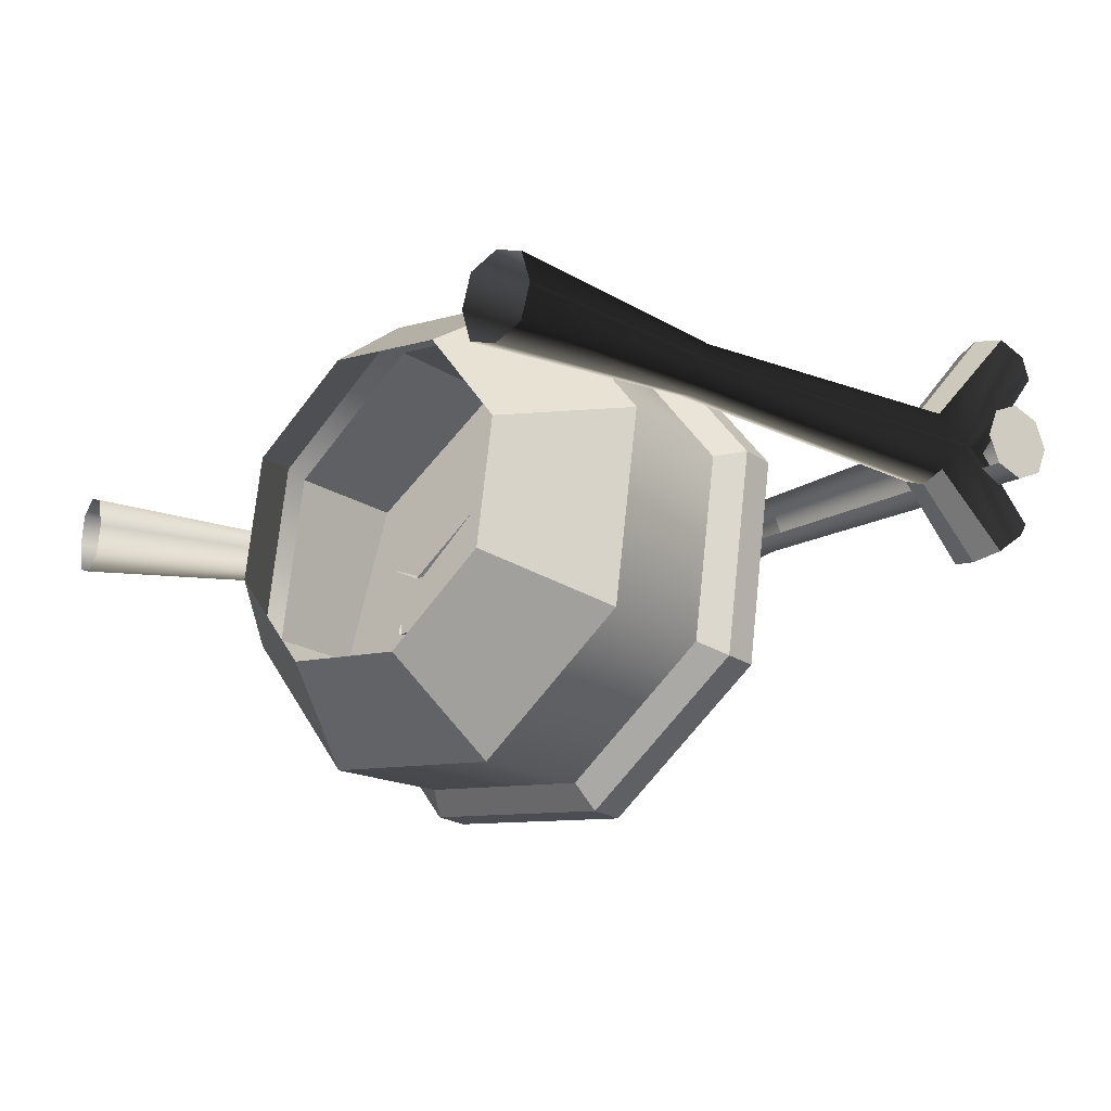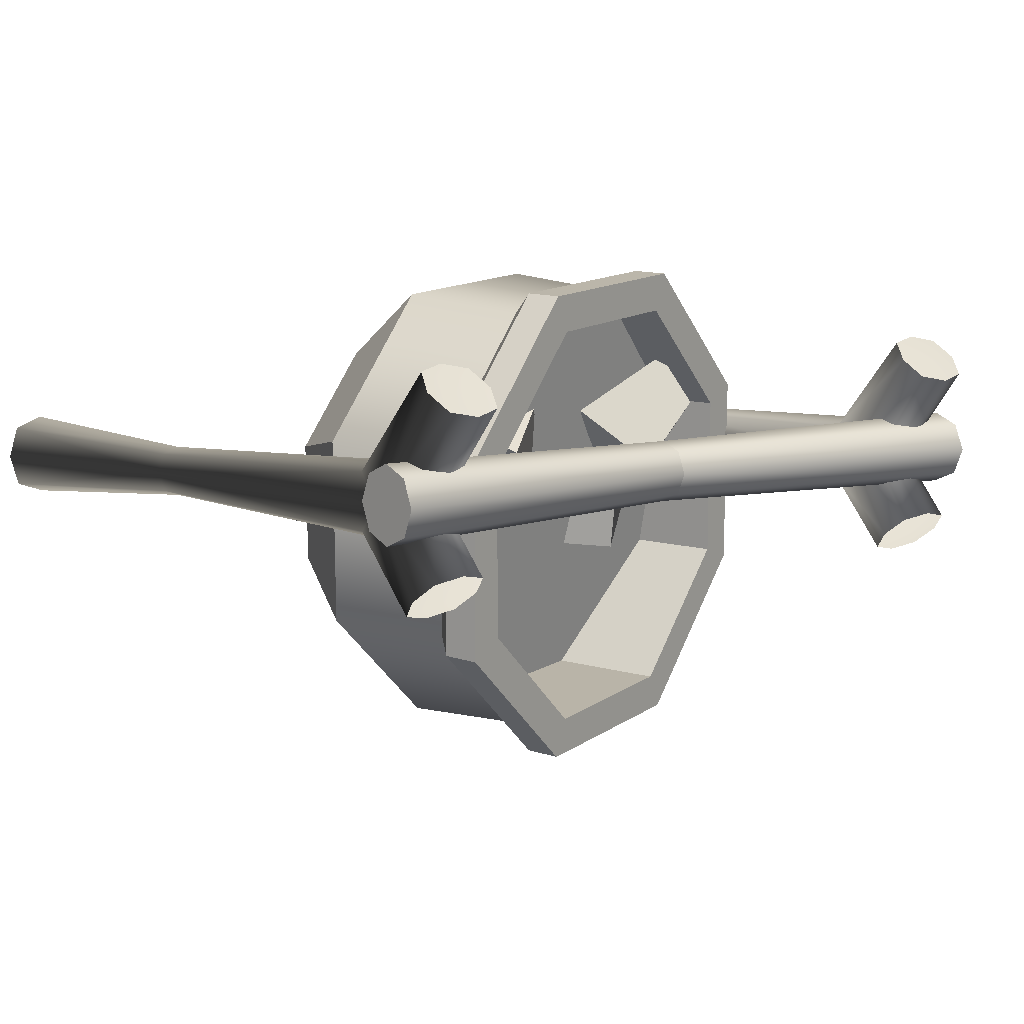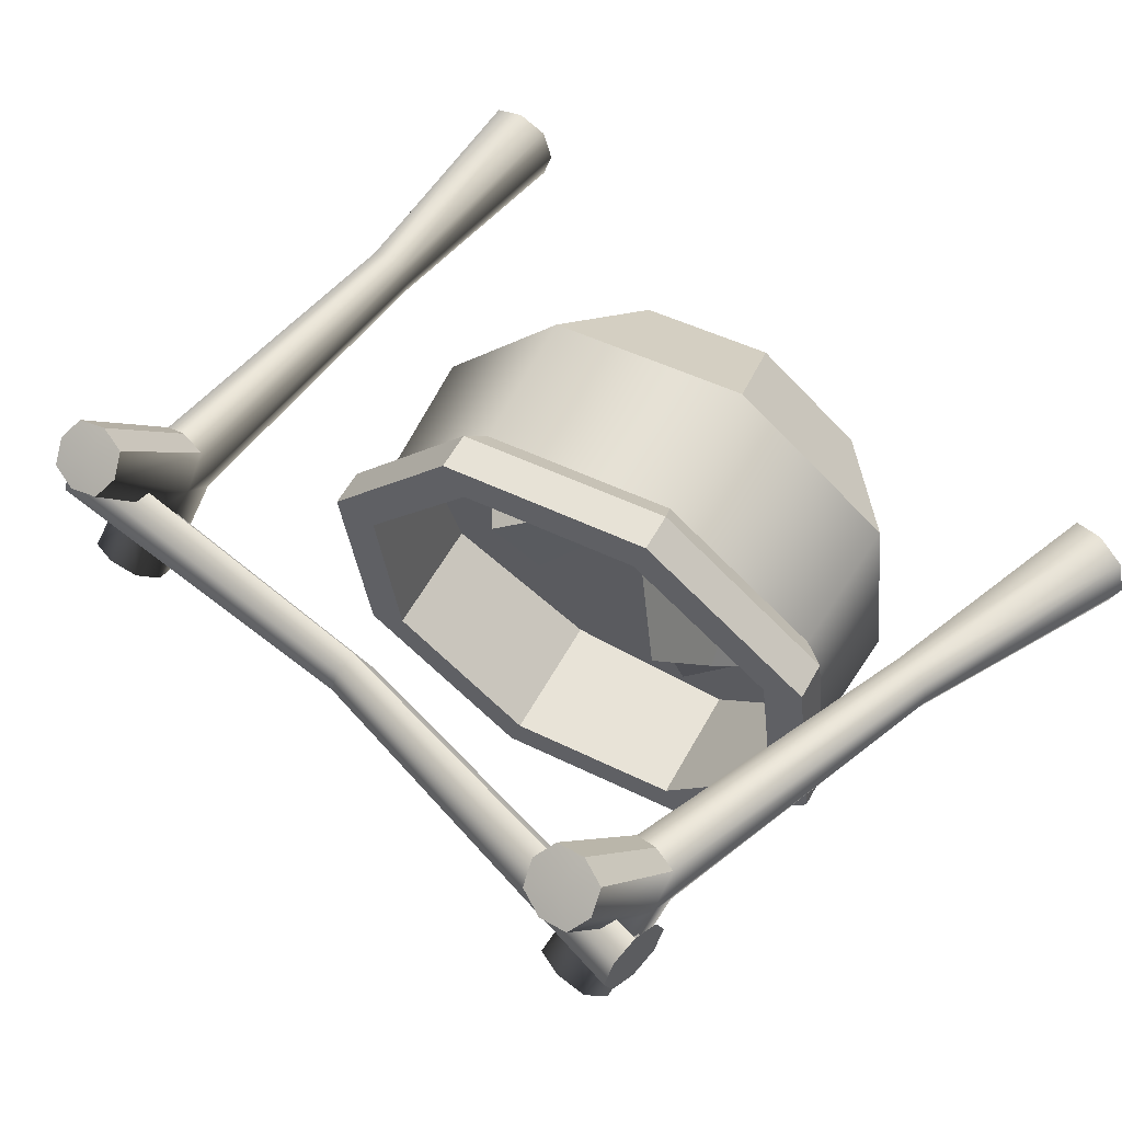
<metadata>
{"format":"obj","ext":"obj","renderer":"f3d","projection":"perspective","resolution":1024,"background":"white","views":[{"elev":-16.8,"azim":55.2,"up":"+Z"},{"elev":8.1,"azim":140.9,"up":"+Z"},{"elev":55.9,"azim":-135.0,"up":"+Z"}]}
</metadata>
<code>
g febg_oldcastle_001_campfire_01
v -0.4563 1.129 -0.7092
v -0.6817 1.3 -0.7315
v -0.834 1.073 -0.7108
v -0.6437 1.377 -0.4749
v -0.5572 1.25 -0.3673
v -0.9207 1.154 -0.4632
v -0.4424 1.342 -0.03683
v -0.7084 1.542 -0.2925
v -0.7854 1.131 -0.4465
v -1.004 1.523 -0.01367
v -0.952 1.363 0.2089
v -1.165 1.132 -0.2832
v 0.2196 1.28 -0.4464
v -0.001634 1.491 -0.39
v -0.1528 1.269 -0.2551
v 0.1676 1.604 -0.1739
v 0.2984 1.47 -0.08872
v -0.1094 1.401 0.01183
v 1.604 2.577 -0.3474
v 0.06028 2.378 -0.2761
v 1.604 2.464 -0.3004
v 0.06028 2.469 -0.3142
v -1.604 2.464 -0.3004
v 1.604 2.691 -0.3004
v -1.604 2.577 -0.3474
v 0.06028 2.561 -0.2761
v 0.06028 2.561 -0.2761
v 1.604 2.738 -0.1868
v -1.604 2.691 -0.3004
v 0.06028 2.599 -0.1843
v 0.06028 2.599 -0.1843
v 1.604 2.691 -0.07319
v -1.604 2.738 -0.1868
v 0.06028 2.561 -0.09249
v 1.604 2.577 -0.02614
v 0.06028 2.469 -0.05446
v 0.06028 2.561 -0.09249
v -1.604 2.691 -0.07319
v -1.604 2.577 -0.02614
v -0.4711 0.8195 0.6089
v 0.1665 1.598 0.4633
v 0.3422 1.043 0.5352
v -0.6162 1.383 0.5342
v -1.087 0.6127 0.06563
v -1.209 1.184 0.01135
v -1.144 0.5439 -0.7763
v -1.264 1.118 -0.799
v -0.6096 0.6535 -1.424
v -0.7496 1.223 -1.422
v 0.2037 0.8772 -1.498
v 0.03316 1.438 -1.493
v 0.8193 1.084 -0.9543
v 0.6257 1.637 -0.9703
v 0.8767 1.153 -0.1123
v 0.681 1.704 -0.1599
v 0.3422 1.043 0.5352
v 0.1665 1.598 0.4633
v 0.8193 1.084 -0.9543
v 0.6177 0.5527 -0.7506
v 0.6554 0.5977 -0.1985
v 0.8767 1.153 -0.1123
v 0.2037 0.8772 -1.498
v 0.2139 0.417 -1.107
v 0.6177 0.5527 -0.7506
v 0.8193 1.084 -0.9543
v -0.6096 0.6535 -1.424
v -0.3194 0.2703 -1.059
v 0.2139 0.417 -1.107
v 0.2037 0.8772 -1.498
v -1.144 0.5439 -0.7763
v -0.67 0.1985 -0.6339
v -0.3194 0.2703 -1.059
v -0.6096 0.6535 -1.424
v -1.087 0.6127 0.06563
v -0.6323 0.2435 -0.08176
v -0.67 0.1985 -0.6339
v -1.144 0.5439 -0.7763
v -0.4711 0.8195 0.6089
v -0.2285 0.3792 0.2745
v -0.6323 0.2435 -0.08176
v -1.087 0.6127 0.06563
v 0.3422 1.043 0.5352
v 0.3048 0.5259 0.2262
v -0.2285 0.3792 0.2745
v -0.4711 0.8195 0.6089
v 0.8767 1.153 -0.1123
v 0.6554 0.5977 -0.1985
v 0.3048 0.5259 0.2262
v 0.3422 1.043 0.5352
v 0.681 1.704 -0.1599
v 0.7555 1.83 -0.1326
v 0.6945 1.757 -1.027
v 0.6257 1.637 -0.9703
v 0.6257 1.637 -0.9703
v 0.6945 1.757 -1.027
v 0.04014 1.537 -1.605
v 0.03316 1.438 -1.493
v 0.03316 1.438 -1.493
v 0.04014 1.537 -1.605
v -0.8243 1.299 -1.527
v -0.7496 1.223 -1.422
v -0.7496 1.223 -1.422
v -0.8243 1.299 -1.527
v -1.392 1.183 -0.8383
v -1.264 1.118 -0.799
v -1.264 1.118 -0.799
v -1.392 1.183 -0.8383
v -1.331 1.256 0.05656
v -1.209 1.184 0.01135
v -1.209 1.184 0.01135
v -1.331 1.256 0.05656
v -0.677 1.476 0.634
v -0.6162 1.383 0.5342
v -0.6162 1.383 0.5342
v -0.677 1.476 0.634
v 0.1874 1.713 0.5556
v 0.1665 1.598 0.4633
v 0.1665 1.598 0.4633
v 0.1874 1.713 0.5556
v 0.7555 1.83 -0.1326
v 0.681 1.704 -0.1599
v 0.7555 1.83 -0.1326
v 0.7126 1.983 -0.1421
v 0.6516 1.91 -1.037
v 0.6945 1.757 -1.027
v 0.6945 1.757 -1.027
v 0.6516 1.91 -1.037
v -0.002778 1.69 -1.614
v 0.04014 1.537 -1.605
v 0.04014 1.537 -1.605
v -0.002778 1.69 -1.614
v -0.8672 1.452 -1.536
v -0.8243 1.299 -1.527
v -0.8243 1.299 -1.527
v -0.8672 1.452 -1.536
v -1.435 1.336 -0.8479
v -1.392 1.183 -0.8383
v -1.392 1.183 -0.8383
v -1.435 1.336 -0.8479
v -1.374 1.409 0.04701
v -1.331 1.256 0.05656
v -1.331 1.256 0.05656
v -1.374 1.409 0.04701
v -0.7199 1.629 0.6244
v -0.677 1.476 0.634
v -0.677 1.476 0.634
v -0.7199 1.629 0.6244
v 0.1445 1.866 0.5461
v 0.1874 1.713 0.5556
v 0.1874 1.713 0.5556
v 0.1445 1.866 0.5461
v 0.7126 1.983 -0.1421
v 0.7555 1.83 -0.1326
v -0.7199 1.629 0.6244
v 0.06597 1.834 0.3844
v 0.1445 1.866 0.5461
v -0.6642 1.633 0.4506
v -1.374 1.409 0.04701
v -1.217 1.448 -0.03716
v -1.435 1.336 -0.8479
v -1.269 1.386 -0.7931
v -0.8672 1.452 -1.536
v -0.7887 1.484 -1.374
v -0.002778 1.69 -1.614
v -0.05845 1.685 -1.441
v 0.6516 1.91 -1.037
v 0.4943 1.871 -0.9529
v 0.7126 1.983 -0.1421
v 0.5459 1.933 -0.1969
v 0.1445 1.866 0.5461
v 0.06597 1.834 0.3844
v 0.5459 1.933 -0.1969
v 0.7794 1.127 -0.1694
v 0.7279 1.065 -0.9254
v 0.4943 1.871 -0.9529
v 0.4943 1.871 -0.9529
v 0.7279 1.065 -0.9254
v 0.1751 0.8798 -1.413
v -0.05845 1.685 -1.441
v -0.05845 1.685 -1.441
v 0.1751 0.8798 -1.413
v -0.5551 0.679 -1.347
v -0.7887 1.484 -1.374
v -0.7887 1.484 -1.374
v -0.5551 0.679 -1.347
v -1.035 0.5806 -0.7656
v -1.269 1.386 -0.7931
v -1.269 1.386 -0.7931
v -1.035 0.5806 -0.7656
v -0.9834 0.6423 -0.009647
v -1.217 1.448 -0.03716
v -1.217 1.448 -0.03716
v -0.9834 0.6423 -0.009647
v -0.4307 0.828 0.4781
v -0.6642 1.633 0.4506
v -0.6642 1.633 0.4506
v -0.4307 0.828 0.4781
v 0.2996 1.029 0.4119
v 0.06597 1.834 0.3844
v 0.06597 1.834 0.3844
v 0.2996 1.029 0.4119
v 0.7794 1.127 -0.1694
v 0.5459 1.933 -0.1969
v -0.5848 1.426 0.5011
v 0.7278 1.566 -0.1518
v 0.1936 1.586 0.4394
v 0.7049 1.378 -0.926
v 0.1382 1.132 -1.43
v -1.151 1.18 -0.002596
v -0.6402 0.9725 -1.368
v -1.174 0.9925 -0.7768
v -0.6817 1.3 -0.7315
v -0.6437 1.377 -0.4749
v -0.9207 1.154 -0.4632
v -0.834 1.073 -0.7108
v -0.5572 1.25 -0.3673
v -0.6437 1.377 -0.4749
v -0.6817 1.3 -0.7315
v -0.4563 1.129 -0.7092
v -0.7084 1.542 -0.2925
v -1.004 1.523 -0.01367
v -1.165 1.132 -0.2832
v -0.7854 1.131 -0.4465
v -0.952 1.363 0.2089
v -1.004 1.523 -0.01367
v -0.7084 1.542 -0.2925
v -0.4424 1.342 -0.03683
v -0.001634 1.491 -0.39
v 0.1676 1.604 -0.1739
v -0.1094 1.401 0.01183
v -0.1528 1.269 -0.2551
v 0.2984 1.47 -0.08872
v 0.1676 1.604 -0.1739
v -0.001634 1.491 -0.39
v 0.2196 1.28 -0.4464
v -1.248 2.364 -0.2168
v -1.256 2.222 -0.2168
v -1.288 2.238 -0.09717
v -1.288 2.238 -0.3364
v -1.466 0.9061 -0.2973
v -1.44 0.9018 -0.2168
v -1.576 -0.09814 -0.3485
v -1.532 -0.1051 -0.2168
v -1.705 -0.07735 -0.3922
v -1.545 0.9187 -0.324
v -1.835 -0.05656 -0.3485
v -1.205 2.621 -0.5632
v -1.251 2.539 -0.6367
v -1.241 2.708 -0.4897
v -1.267 2.488 -0.2168
v -1.369 2.554 -0.2168
v -1.362 2.743 -0.4652
v -1.487 2.722 -0.4897
v -1.479 2.5 -0.2168
v -1.515 2.379 -0.2168
v -1.533 2.64 -0.5632
v -1.389 2.241 -0.3778
v -1.624 0.9314 -0.2973
v -1.65 0.9356 -0.2168
v -1.491 2.25 -0.3364
v -1.878 -0.04963 -0.2168
v -1.835 -0.05656 -0.08505
v -1.524 2.238 -0.2168
v -1.515 2.379 -0.2168
v -1.497 2.553 -0.6367
v -1.533 2.64 -0.5632
v -1.491 2.25 -0.09717
v -1.624 0.9314 -0.1362
v -1.389 2.241 -0.05576
v -1.545 0.9187 -0.1096
v -1.705 -0.07735 -0.04132
v -1.288 2.238 -0.09717
v -1.466 0.9061 -0.1362
v -1.256 2.222 -0.2168
v -1.576 -0.09814 -0.08505
v -1.44 0.9018 -0.2168
v -1.532 -0.1051 -0.2168
v -1.288 2.238 -0.09717
v -1.246 2.629 0.3217
v -1.201 2.709 0.2501
v -1.248 2.364 -0.2168
v -1.236 2.793 0.1785
v -1.267 2.488 -0.2168
v -1.369 2.554 -0.2168
v -1.355 2.828 0.1547
v -1.476 2.808 0.1785
v -1.479 2.5 -0.2168
v -1.515 2.379 -0.2168
v -1.521 2.728 0.2501
v -1.515 2.379 -0.2168
v -1.521 2.728 0.2501
v -1.486 2.643 0.3217
v -1.491 2.25 -0.09717
v -1.486 2.643 0.3217
v -1.368 2.609 0.3455
v -1.389 2.241 -0.05576
v -1.491 2.25 -0.09717
v -1.246 2.629 0.3217
v -1.288 2.238 -0.09717
v -1.389 2.241 -0.05576
v -1.368 2.609 0.3455
v -1.389 2.241 -0.3778
v -1.376 2.518 -0.6612
v -1.497 2.553 -0.6367
v -1.491 2.25 -0.3364
v -1.251 2.539 -0.6367
v -1.376 2.518 -0.6612
v -1.389 2.241 -0.3778
v -1.288 2.238 -0.3364
v 1.245 2.364 -0.2168
v 1.285 2.238 -0.09717
v 1.254 2.222 -0.2168
v 1.285 2.238 -0.3364
v 1.464 0.9061 -0.2973
v 1.438 0.9018 -0.2168
v 1.573 -0.09814 -0.3485
v 1.53 -0.1051 -0.2168
v 1.703 -0.07735 -0.3922
v 1.543 0.9187 -0.324
v 1.832 -0.05656 -0.3485
v 1.202 2.621 -0.5632
v 1.248 2.539 -0.6367
v 1.238 2.708 -0.4897
v 1.265 2.488 -0.2168
v 1.367 2.554 -0.2168
v 1.36 2.743 -0.4652
v 1.485 2.722 -0.4897
v 1.477 2.5 -0.2168
v 1.512 2.379 -0.2168
v 1.531 2.64 -0.5632
v 1.387 2.241 -0.3778
v 1.622 0.9314 -0.2973
v 1.648 0.9356 -0.2168
v 1.489 2.25 -0.3364
v 1.875 -0.04963 -0.2168
v 1.832 -0.05656 -0.08505
v 1.521 2.238 -0.2168
v 1.512 2.379 -0.2168
v 1.495 2.553 -0.6367
v 1.531 2.64 -0.5632
v 1.489 2.25 -0.09717
v 1.622 0.9314 -0.1362
v 1.387 2.241 -0.05576
v 1.543 0.9187 -0.1096
v 1.703 -0.07735 -0.04132
v 1.285 2.238 -0.09717
v 1.464 0.9061 -0.1362
v 1.254 2.222 -0.2168
v 1.573 -0.09814 -0.08505
v 1.438 0.9018 -0.2168
v 1.53 -0.1051 -0.2168
v 1.285 2.238 -0.09717
v 1.199 2.709 0.2501
v 1.244 2.629 0.3217
v 1.245 2.364 -0.2168
v 1.234 2.793 0.1785
v 1.265 2.488 -0.2168
v 1.367 2.554 -0.2168
v 1.353 2.828 0.1547
v 1.474 2.808 0.1785
v 1.477 2.5 -0.2168
v 1.512 2.379 -0.2168
v 1.519 2.728 0.2501
v 1.512 2.379 -0.2168
v 1.489 2.25 -0.09717
v 1.484 2.643 0.3217
v 1.519 2.728 0.2501
v 1.387 2.241 -0.05576
v 1.365 2.609 0.3455
v 1.484 2.643 0.3217
v 1.489 2.25 -0.09717
v 1.244 2.629 0.3217
v 1.365 2.609 0.3455
v 1.387 2.241 -0.05576
v 1.285 2.238 -0.09717
v 1.495 2.553 -0.6367
v 1.373 2.518 -0.6612
v 1.387 2.241 -0.3778
v 1.489 2.25 -0.3364
v 1.248 2.539 -0.6367
v 1.285 2.238 -0.3364
v 1.387 2.241 -0.3778
v 1.373 2.518 -0.6612
v 1.485 2.722 -0.4897
v 1.36 2.743 -0.4652
v 1.366 2.637 -0.5706
v 1.531 2.64 -0.5632
v 1.238 2.708 -0.4897
v 1.495 2.553 -0.6367
v 1.202 2.621 -0.5632
v 1.373 2.518 -0.6612
v 1.248 2.539 -0.6367
v 1.474 2.808 0.1785
v 1.359 2.725 0.2573
v 1.353 2.828 0.1547
v 1.519 2.728 0.2501
v 1.234 2.793 0.1785
v 1.484 2.643 0.3217
v 1.199 2.709 0.2501
v 1.365 2.609 0.3455
v 1.244 2.629 0.3217
v -1.487 2.722 -0.4897
v -1.369 2.637 -0.5706
v -1.362 2.743 -0.4652
v -1.533 2.64 -0.5632
v -1.241 2.708 -0.4897
v -1.497 2.553 -0.6367
v -1.205 2.621 -0.5632
v -1.376 2.518 -0.6612
v -1.251 2.539 -0.6367
v -1.476 2.808 0.1785
v -1.355 2.828 0.1547
v -1.361 2.725 0.2573
v -1.521 2.728 0.2501
v -1.236 2.793 0.1785
v -1.486 2.643 0.3217
v -1.201 2.709 0.2501
v -1.368 2.609 0.3455
v -1.246 2.629 0.3217
v 1.604 2.577 -0.02614
v 1.604 2.577 -0.1868
v 1.604 2.464 -0.07319
v 1.604 2.691 -0.07319
v 1.604 2.416 -0.1868
v 1.604 2.738 -0.1868
v 1.604 2.464 -0.3004
v 1.604 2.691 -0.3004
v 1.604 2.577 -0.3474
v -1.604 2.464 -0.07319
v -1.604 2.577 -0.1868
v -1.604 2.577 -0.02614
v -1.604 2.416 -0.1868
v -1.604 2.691 -0.07319
v -1.604 2.464 -0.3004
v -1.604 2.738 -0.1868
v -1.604 2.577 -0.3474
v -1.604 2.691 -0.3004
g febg_oldcastle_001_campfire_01_0
f 3 2 1
f 6 5 4
f 9 8 7
f 12 11 10
f 15 14 13
f 18 17 16
f 21 20 19
f 20 22 19
f 20 23 22
f 19 22 24
f 23 25 22
f 22 26 24
f 22 25 27
f 24 26 28
f 25 29 27
f 26 30 28
f 27 29 31
f 28 30 32
f 29 33 31
f 30 34 32
f 32 34 35
f 34 36 35
f 31 33 37
f 33 38 37
f 37 38 36
f 38 39 36
f 42 41 40
f 41 43 40
f 40 43 44
f 43 45 44
f 44 45 46
f 45 47 46
f 46 47 48
f 47 49 48
f 48 49 50
f 49 51 50
f 50 51 52
f 51 53 52
f 52 53 54
f 53 55 54
f 54 55 56
f 55 57 56
f 60 59 58
f 61 60 58
f 64 63 62
f 65 64 62
f 68 67 66
f 69 68 66
f 72 71 70
f 73 72 70
f 76 75 74
f 77 76 74
f 80 79 78
f 81 80 78
f 84 83 82
f 85 84 82
f 88 87 86
f 89 88 86
f 92 91 90
f 93 92 90
f 96 95 94
f 97 96 94
f 100 99 98
f 101 100 98
f 104 103 102
f 105 104 102
f 108 107 106
f 109 108 106
f 112 111 110
f 113 112 110
f 116 115 114
f 117 116 114
f 120 119 118
f 121 120 118
f 124 123 122
f 125 124 122
f 128 127 126
f 129 128 126
f 132 131 130
f 133 132 130
f 136 135 134
f 137 136 134
f 140 139 138
f 141 140 138
f 144 143 142
f 145 144 142
f 148 147 146
f 149 148 146
f 152 151 150
f 153 152 150
f 156 155 154
f 155 157 154
f 154 157 158
f 157 159 158
f 158 159 160
f 159 161 160
f 160 161 162
f 161 163 162
f 162 163 164
f 163 165 164
f 164 165 166
f 165 167 166
f 166 167 168
f 167 169 168
f 168 169 170
f 169 171 170
f 174 173 172
f 175 174 172
f 178 177 176
f 179 178 176
f 182 181 180
f 183 182 180
f 186 185 184
f 187 186 184
f 190 189 188
f 191 190 188
f 194 193 192
f 195 194 192
f 198 197 196
f 199 198 196
f 202 201 200
f 203 202 200
f 206 205 204
f 205 207 204
f 204 207 208
f 209 204 208
f 209 208 210
f 211 209 210
f 214 213 212
f 215 214 212
f 218 217 216
f 219 218 216
f 222 221 220
f 223 222 220
f 226 225 224
f 227 226 224
f 230 229 228
f 231 230 228
f 234 233 232
f 235 234 232
f 238 237 236
f 237 239 236
f 240 239 237
f 241 240 237
f 242 240 241
f 243 242 241
f 242 244 240
f 244 245 240
f 240 245 239
f 244 246 245
f 247 236 239
f 248 247 239
f 247 249 236
f 249 250 236
f 251 250 249
f 252 251 249
f 252 253 251
f 253 254 251
f 255 254 253
f 256 255 253
f 245 257 239
f 245 258 257
f 246 258 245
f 259 258 246
f 258 260 257
f 258 259 260
f 261 259 246
f 259 261 262
f 259 263 260
f 264 260 263
f 265 260 264
f 266 265 264
f 267 264 263
f 263 259 267
f 259 268 267
f 268 259 262
f 267 268 269
f 268 262 270
f 268 270 269
f 262 271 270
f 269 270 272
f 270 271 273
f 270 273 272
f 272 273 274
f 271 275 273
f 273 276 274
f 273 275 276
f 275 277 276
f 280 279 278
f 281 280 278
f 282 280 281
f 283 282 281
f 282 283 284
f 285 282 284
f 286 285 284
f 287 286 284
f 286 287 288
f 289 286 288
f 292 291 290
f 293 292 290
f 296 295 294
f 297 296 294
f 300 299 298
f 301 300 298
f 304 303 302
f 305 304 302
f 308 307 306
f 309 308 306
f 312 311 310
f 313 312 310
f 313 314 312
f 314 315 312
f 314 316 315
f 316 317 315
f 318 316 314
f 319 318 314
f 319 314 313
f 320 318 319
f 310 321 313
f 321 322 313
f 323 321 310
f 324 323 310
f 323 324 325
f 326 323 325
f 327 326 325
f 328 327 325
f 327 328 329
f 330 327 329
f 331 319 313
f 332 319 331
f 332 320 319
f 332 333 320
f 334 332 331
f 333 332 334
f 333 335 320
f 335 333 336
f 337 333 334
f 334 338 337
f 334 339 338
f 339 340 338
f 338 341 337
f 333 337 341
f 342 333 341
f 333 342 336
f 342 341 343
f 336 342 344
f 344 342 343
f 345 336 344
f 344 343 346
f 345 344 347
f 347 344 346
f 347 346 348
f 349 345 347
f 350 347 348
f 349 347 350
f 351 349 350
f 354 353 352
f 353 355 352
f 353 356 355
f 356 357 355
f 358 357 356
f 359 358 356
f 359 360 358
f 360 361 358
f 362 361 360
f 363 362 360
f 366 365 364
f 367 366 364
f 370 369 368
f 371 370 368
f 374 373 372
f 375 374 372
f 378 377 376
f 379 378 376
f 382 381 380
f 383 382 380
f 386 385 384
f 384 387 386
f 388 385 386
f 386 387 389
f 386 390 388
f 389 391 386
f 392 390 386
f 386 391 392
f 395 394 393
f 396 393 394
f 395 397 394
f 396 394 398
f 399 394 397
f 400 398 394
f 399 401 394
f 400 394 401
f 404 403 402
f 405 402 403
f 404 406 403
f 405 403 407
f 408 403 406
f 409 407 403
f 408 410 403
f 409 403 410
f 413 412 411
f 411 414 413
f 415 412 413
f 413 414 416
f 413 417 415
f 416 418 413
f 419 417 413
f 413 418 419
f 422 421 420
f 420 421 423
f 424 421 422
f 423 421 425
f 426 421 424
f 425 421 427
f 428 421 426
f 427 421 428
f 431 430 429
f 429 430 432
f 433 430 431
f 432 430 434
f 435 430 433
f 434 430 436
f 437 430 435
f 436 430 437

</code>
